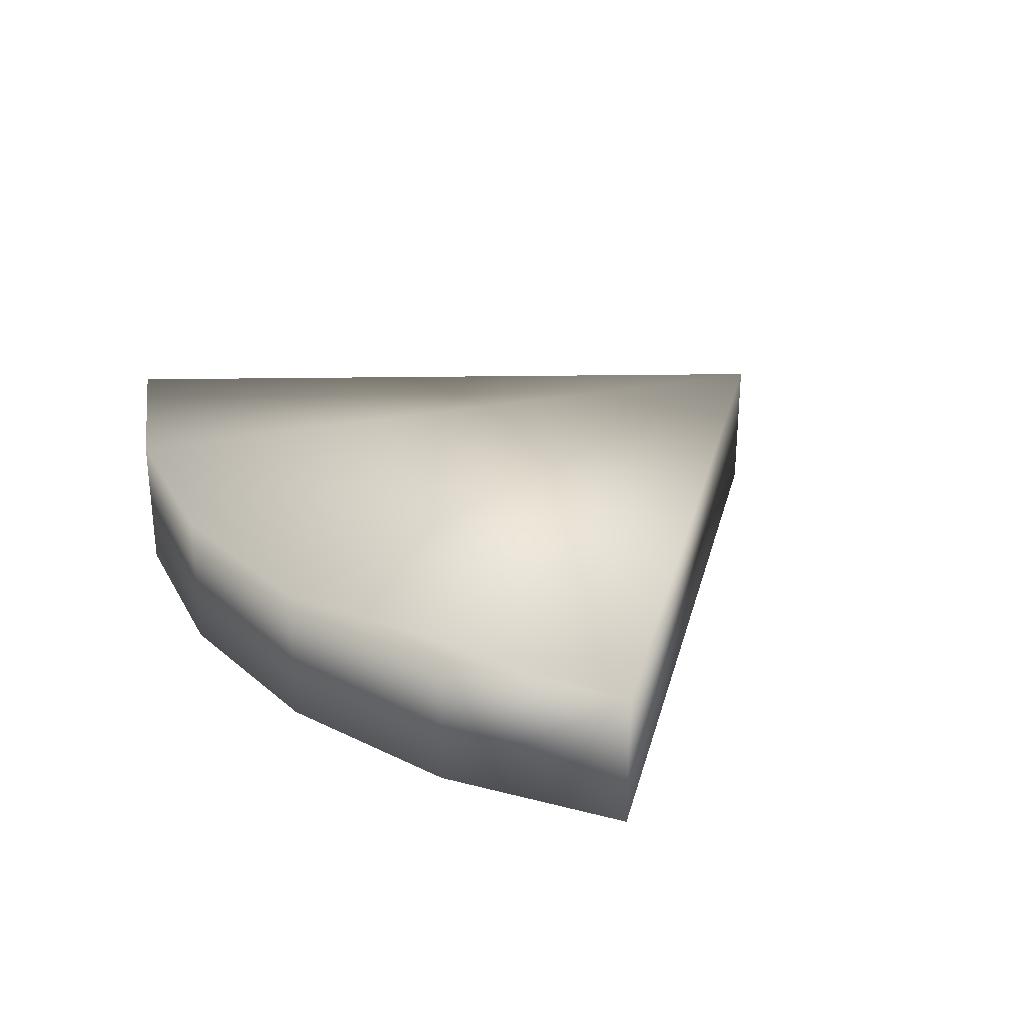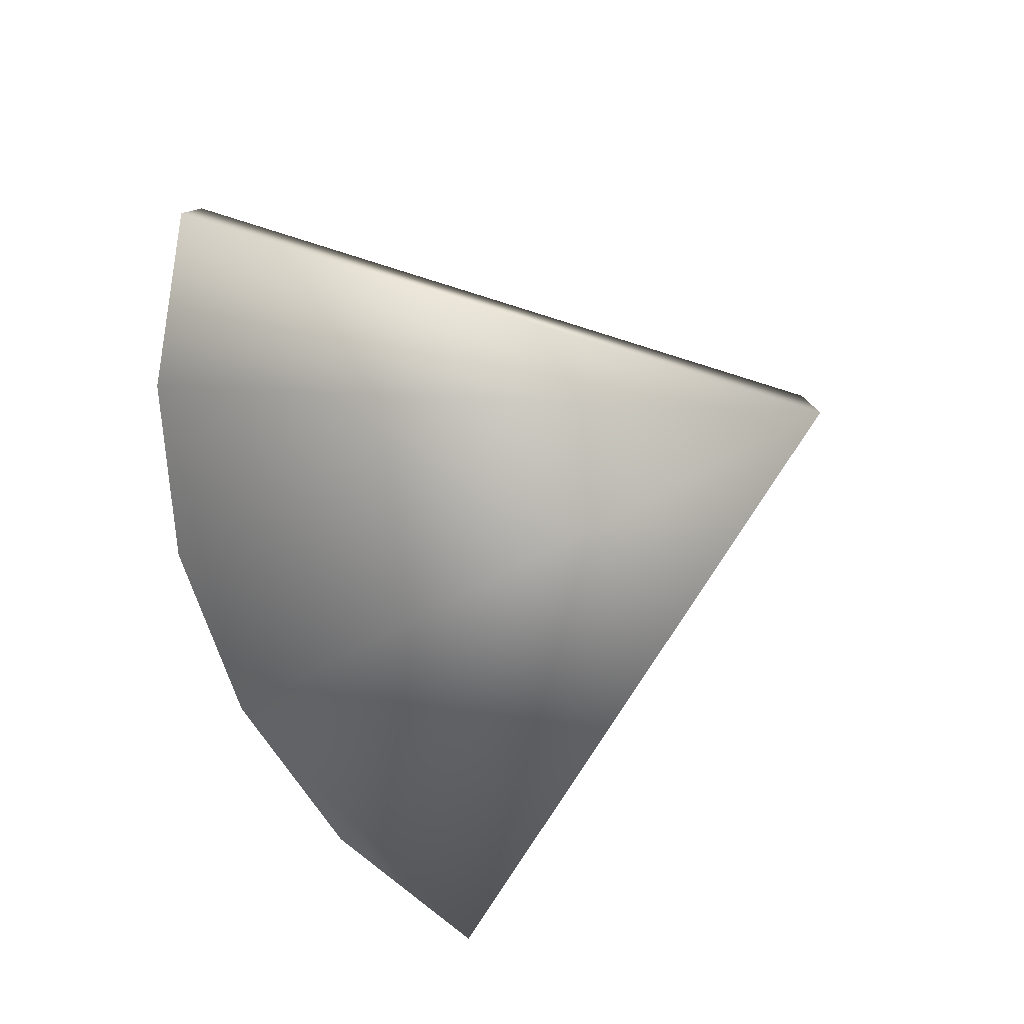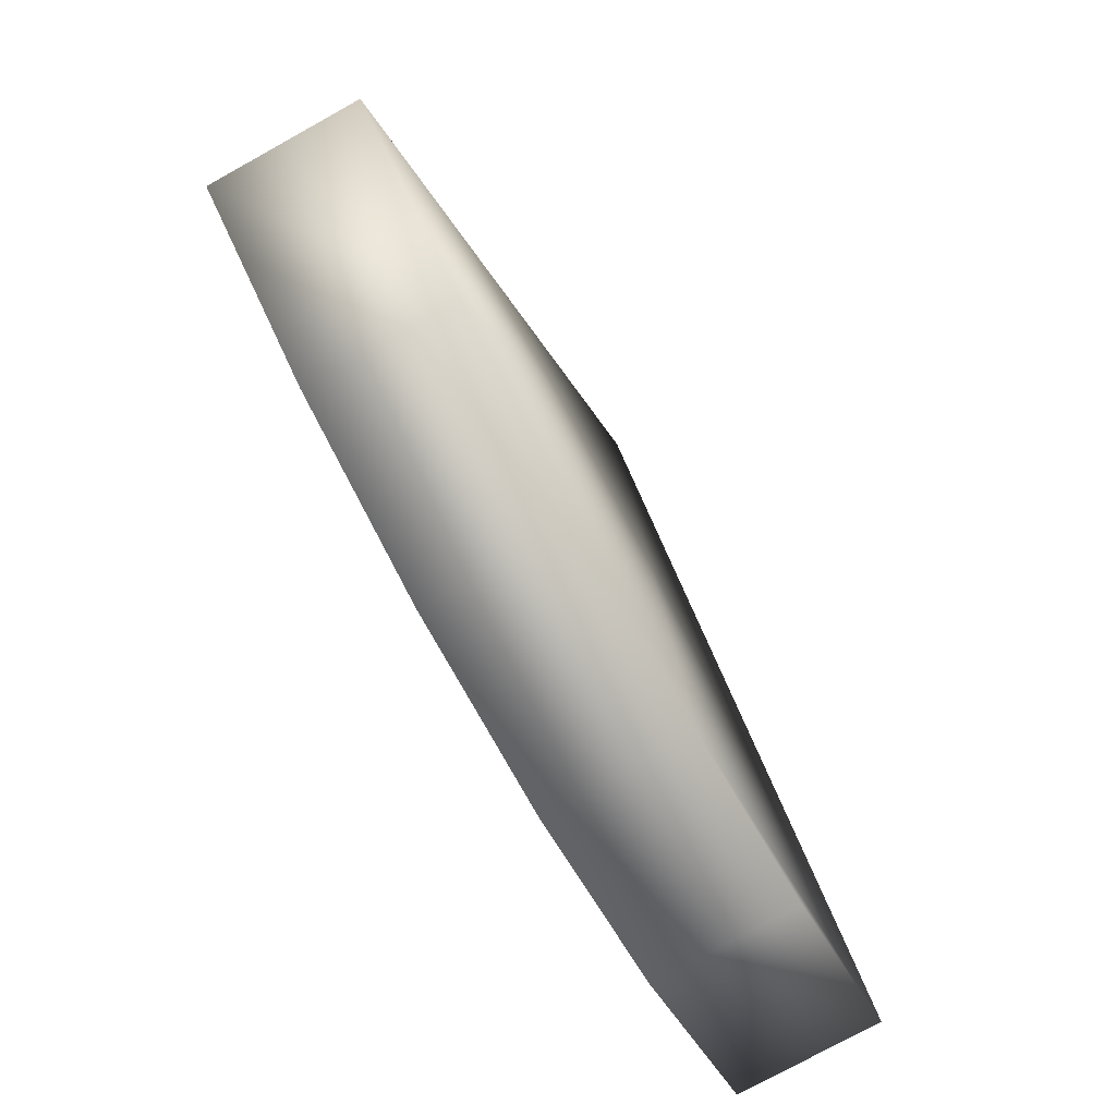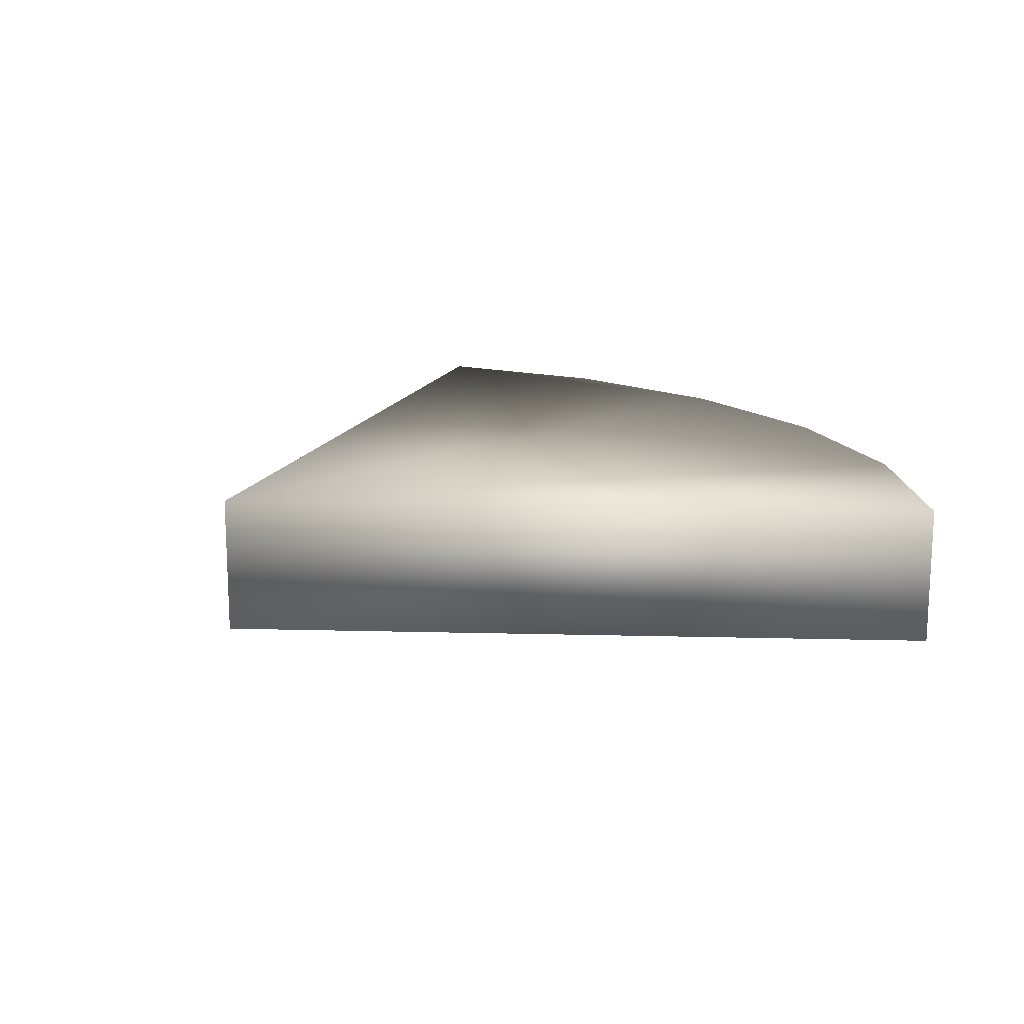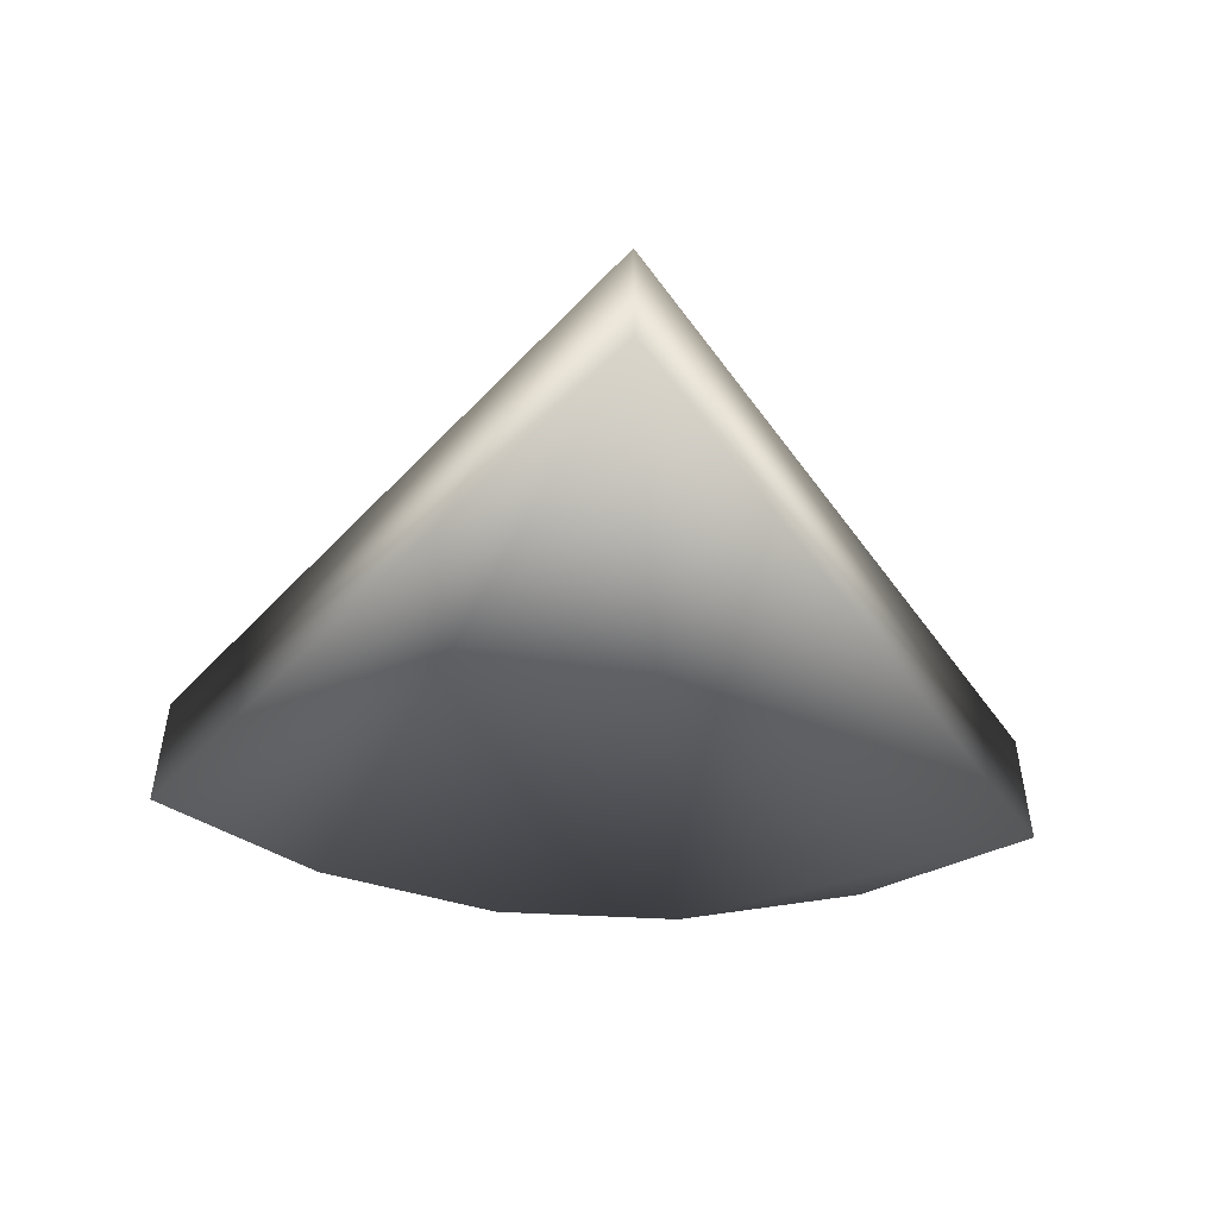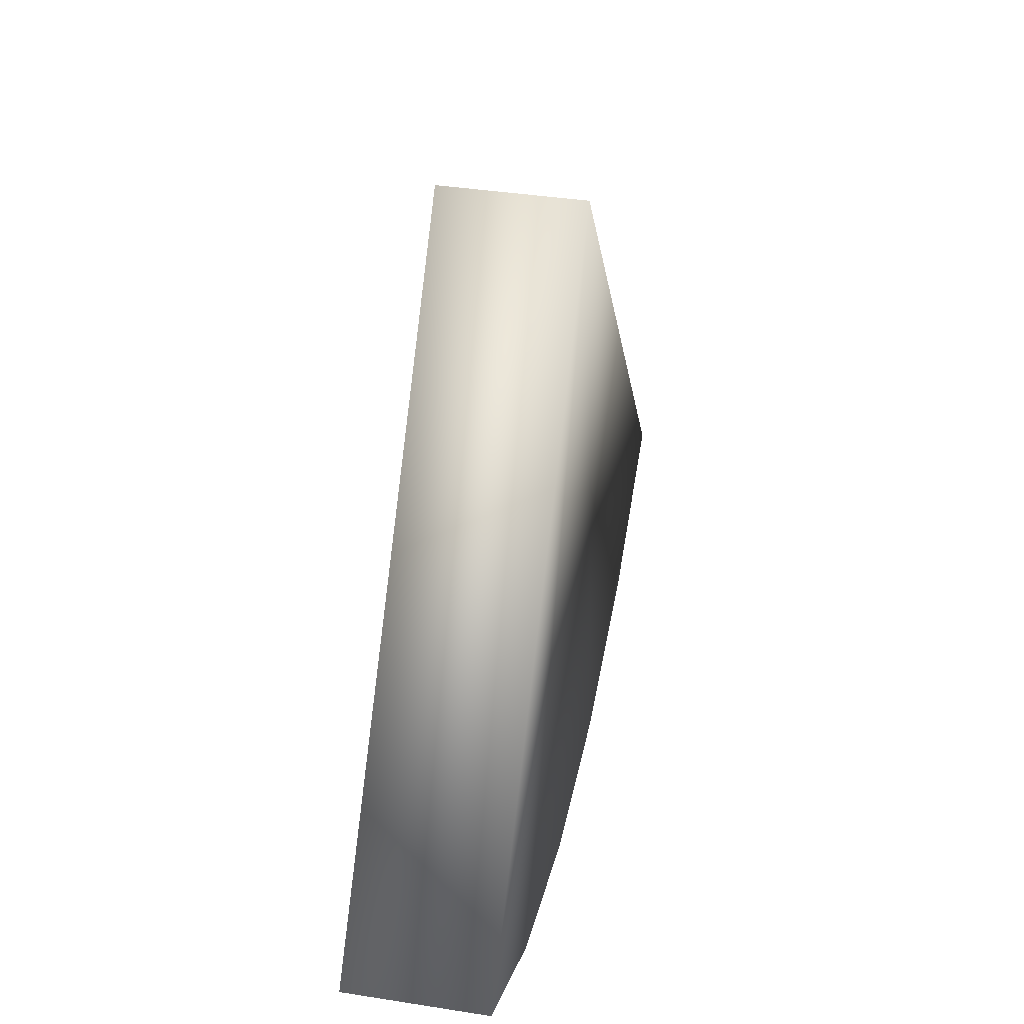
<metadata>
{"format":"obj","ext":"obj","renderer":"f3d","projection":"perspective","resolution":1024,"background":"white","views":[{"elev":28.8,"azim":51.2,"up":"+Z"},{"elev":-79.0,"azim":110.1,"up":"+Z"},{"elev":-76.1,"azim":-61.0,"up":"+Y"},{"elev":15.9,"azim":-124.6,"up":"+Z"},{"elev":-49.6,"azim":176.4,"up":"+Z"},{"elev":38.3,"azim":101.3,"up":"+Y"}]}
</metadata>
<code>
g watermelon
v 0.3673 -0.4117 -0.09209
v 0.5846 -0.2867 0.09209
v 0.5846 -0.2867 -0.09209
v 0.3673 -0.4117 0.09209
v 0.125 -0.4762 -0.09209
v 0.125 -0.4762 0.09209
v -0.1257 -0.4758 -0.09209
v -0.1257 -0.4758 0.09209
v -0.3677 -0.4105 -0.09209
v -0.3677 -0.4105 0.09209
v -0.5846 -0.2848 -0.09209
v -0.5846 -0.2848 0.09209
v -0.1257 -0.4758 -0.09209
v -0.5846 -0.2848 -0.09209
v -0.3677 -0.4105 -0.09209
v 0.00121 0.4762 -0.09209
v 0.3673 -0.4117 -0.09209
v 0.125 -0.4762 -0.09209
v 0.5846 -0.2867 -0.09209
v 0.001209 0.4762 0.09209
v -0.5846 -0.2848 0.09209
v -0.3677 -0.4105 0.09209
v 0.125 -0.4762 0.09209
v -0.1257 -0.4758 0.09209
v 0.5846 -0.2867 0.09209
v 0.3673 -0.4117 0.09209
v 0.00121 0.4762 -0.09209
v 0.5846 -0.2867 -0.09209
g watermelon_0
f 3 2 1
f 4 1 2
f 1 4 5
f 6 5 4
f 5 6 7
f 8 7 6
f 7 8 9
f 10 9 8
f 9 10 11
f 12 11 10
f 15 14 13
f 14 16 13
f 16 17 13
f 17 18 13
f 19 17 16
f 16 14 20
f 21 20 14
f 21 22 20
f 20 22 23
f 22 24 23
f 25 20 23
f 26 25 23
f 20 25 27
f 28 27 25

</code>
